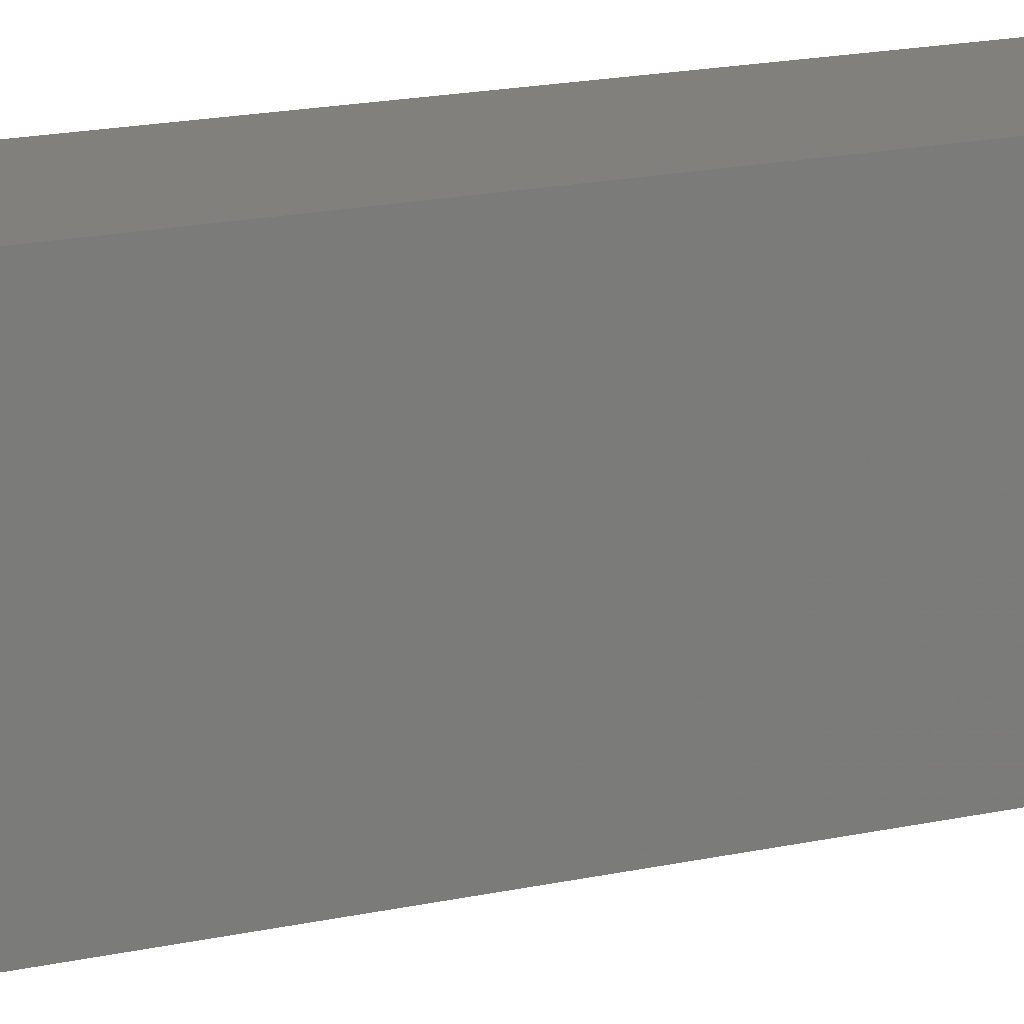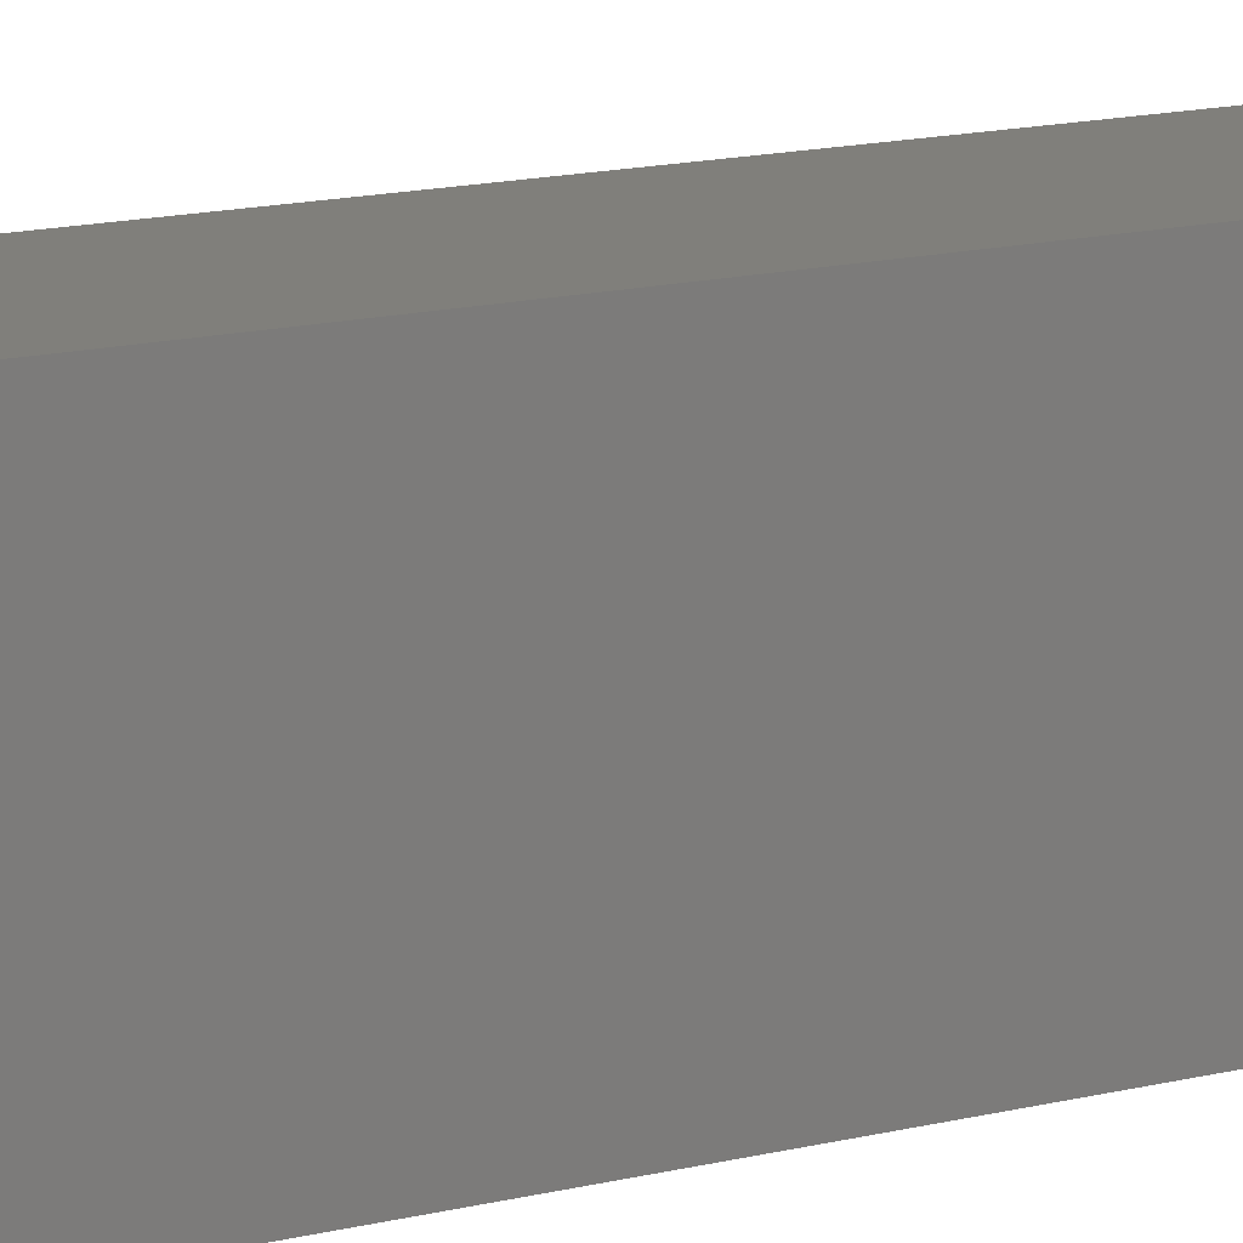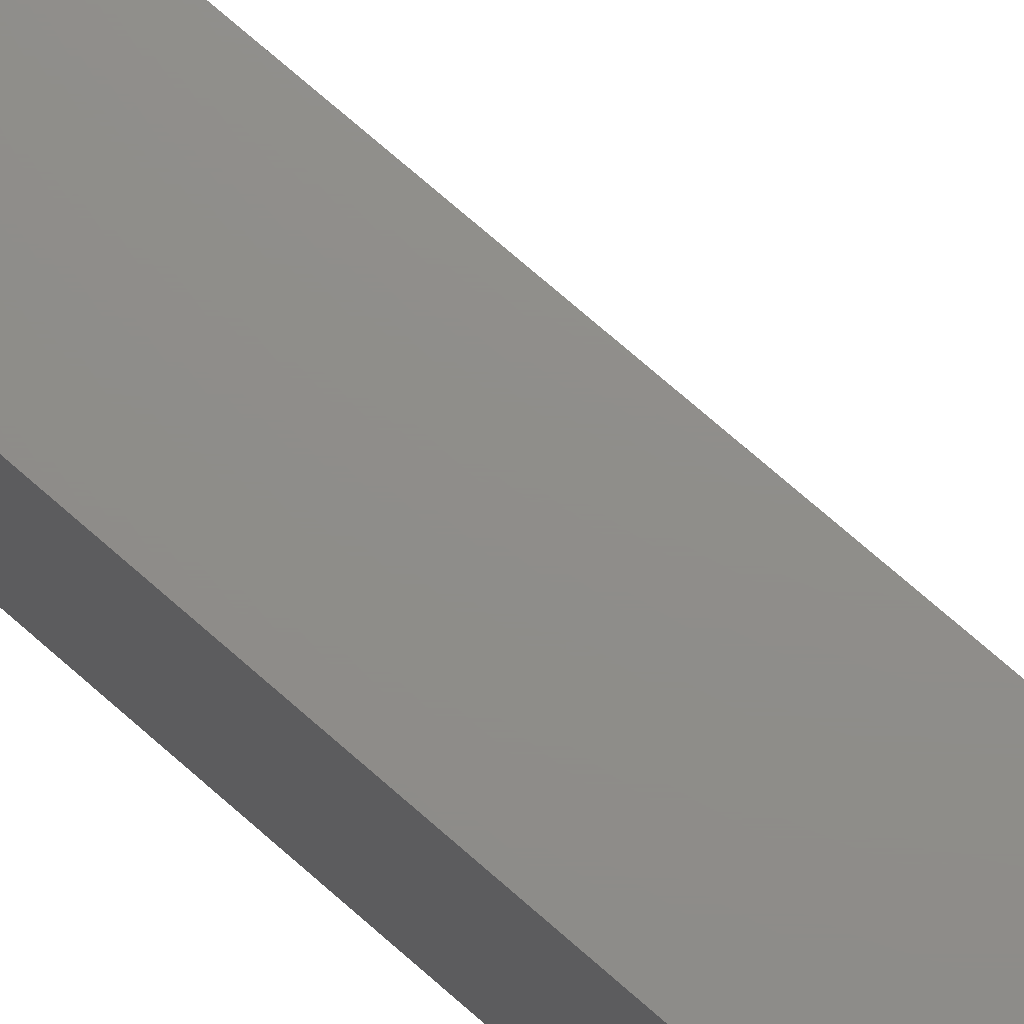
<metadata>
{"format":"stl","ext":"stl","renderer":"f3d","projection":"perspective","resolution":1024,"background":"white","views":[{"elev":14.3,"azim":61.8,"up":"+Z"},{"elev":12.7,"azim":-121.9,"up":"+Z"},{"elev":73.7,"azim":-48.8,"up":"+Z"}]}
</metadata>
<code>
# stl→obj: 330 verts, 652 faces
v 0.179 0.4958 0.2656
v 0.2023 0.4958 0.2656
v 0.1906 0.497 0.2656
v 0.1678 0.4924 0.2656
v 0.2134 0.4924 0.2656
v 0.1575 0.4869 0.2656
v 0.2237 0.4869 0.2656
v 0.1485 0.4795 0.2656
v 0.2328 0.4795 0.2656
v 0.1411 0.4705 0.2656
v 0.2402 0.4705 0.2656
v 0.1355 0.4602 0.2656
v 0.2457 0.4602 0.2656
v 0.2457 0.4145 0.2656
v 0.1411 0.4042 0.2656
v 0.2402 0.4042 0.2656
v 0.1485 0.3952 0.2656
v 0.2328 0.3952 0.2656
v 0.1575 0.3878 0.2656
v 0.2237 0.3878 0.2656
v 0.1678 0.3823 0.2656
v 0.2134 0.3823 0.2656
v 0.179 0.3789 0.2656
v 0.2023 0.3789 0.2656
v 0.1906 0.3777 0.2656
v 0.2491 0.449 0.2656
v 0.1321 0.449 0.2656
v 0.2502 0.4373 0.2656
v 0.131 0.4373 0.2656
v 0.2491 0.4257 0.2656
v 0.1321 0.4257 0.2656
v 0.1355 0.4145 0.2656
v 0.2659 0.4373 0
v 0.2659 0.4373 0.25
v 0.2644 0.4227 0
v 0.2644 0.4227 0.25
v 0.2601 0.4085 0
v 0.2601 0.4085 0.25
v 0.2532 0.3955 0
v 0.2532 0.3955 0.25
v 0.2438 0.3841 0
v 0.2438 0.3841 0.25
v 0.2324 0.3748 0
v 0.2324 0.3748 0.25
v 0.2194 0.3678 0
v 0.2194 0.3678 0.25
v 0.2053 0.3635 0
v 0.2053 0.3635 0.25
v 0.1906 0.3621 0
v 0.1906 0.3621 0.25
v 0.1759 0.3635 0
v 0.1759 0.3635 0.25
v 0.1618 0.3678 0
v 0.1618 0.3678 0.25
v 0.1488 0.3748 0
v 0.1488 0.3748 0.25
v 0.1374 0.3841 0
v 0.1374 0.3841 0.25
v 0.1281 0.3955 0
v 0.1281 0.3955 0.25
v 0.1211 0.4085 0
v 0.1211 0.4085 0.25
v 0.1168 0.4227 0
v 0.1168 0.4227 0.25
v 0.1154 0.4373 0
v 0.1154 0.4373 0.25
v 0.1168 0.452 0
v 0.1168 0.452 0.25
v 0.1211 0.4661 0
v 0.1211 0.4661 0.25
v 0.1281 0.4791 0
v 0.1281 0.4791 0.25
v 0.1374 0.4905 0
v 0.1374 0.4905 0.25
v 0.1488 0.4999 0
v 0.1488 0.4999 0.25
v 0.1618 0.5069 0
v 0.1618 0.5069 0.25
v 0.1759 0.5111 0
v 0.1759 0.5111 0.25
v 0.1906 0.5126 0
v 0.1906 0.5126 0.25
v 0.2053 0.5111 0
v 0.2053 0.5111 0.25
v 0.2194 0.5069 0
v 0.2194 0.5069 0.25
v 0.2324 0.4999 0
v 0.2324 0.4999 0.25
v 0.2438 0.4905 0
v 0.2438 0.4905 0.25
v 0.2532 0.4791 0
v 0.2532 0.4791 0.25
v 0.2601 0.4661 0
v 0.2601 0.4661 0.25
v 0.2644 0.452 0
v 0.2644 0.452 0.25
v 0.2533 0.4373 0.2653
v 0.2521 0.4251 0.2653
v 0.2562 0.4373 0.2644
v 0.255 0.4245 0.2644
v 0.2589 0.4373 0.263
v 0.2576 0.424 0.263
v 0.2613 0.4373 0.261
v 0.2599 0.4235 0.261
v 0.2632 0.4373 0.2587
v 0.2618 0.4232 0.2587
v 0.2647 0.4373 0.256
v 0.2633 0.4229 0.256
v 0.2656 0.4373 0.253
v 0.2641 0.4227 0.253
v 0.1292 0.4251 0.2653
v 0.128 0.4373 0.2653
v 0.1263 0.4245 0.2644
v 0.125 0.4373 0.2644
v 0.1236 0.424 0.263
v 0.1223 0.4373 0.263
v 0.1213 0.4235 0.261
v 0.12 0.4373 0.261
v 0.1194 0.4232 0.2587
v 0.118 0.4373 0.2587
v 0.118 0.4229 0.256
v 0.1166 0.4373 0.256
v 0.1171 0.4227 0.253
v 0.1157 0.4373 0.253
v 0.1327 0.4134 0.2653
v 0.13 0.4122 0.2644
v 0.1275 0.4112 0.263
v 0.1253 0.4103 0.261
v 0.1235 0.4095 0.2587
v 0.1222 0.409 0.256
v 0.1214 0.4087 0.253
v 0.1385 0.4025 0.2653
v 0.1361 0.4009 0.2644
v 0.1338 0.3994 0.263
v 0.1319 0.3981 0.261
v 0.1302 0.397 0.2587
v 0.129 0.3962 0.256
v 0.1283 0.3957 0.253
v 0.1463 0.393 0.2653
v 0.1442 0.3909 0.2644
v 0.1423 0.389 0.263
v 0.1407 0.3874 0.261
v 0.1393 0.386 0.2587
v 0.1383 0.385 0.256
v 0.1376 0.3843 0.253
v 0.1558 0.3852 0.2653
v 0.1542 0.3828 0.2644
v 0.1527 0.3805 0.263
v 0.1514 0.3786 0.261
v 0.1503 0.377 0.2587
v 0.1495 0.3758 0.256
v 0.149 0.375 0.253
v 0.1666 0.3794 0.2653
v 0.1655 0.3767 0.2644
v 0.1645 0.3742 0.263
v 0.1636 0.372 0.261
v 0.1628 0.3702 0.2587
v 0.1623 0.3689 0.256
v 0.1619 0.3681 0.253
v 0.1784 0.3759 0.2653
v 0.1778 0.373 0.2644
v 0.1773 0.3703 0.263
v 0.1768 0.368 0.261
v 0.1765 0.3661 0.2587
v 0.1762 0.3647 0.256
v 0.176 0.3638 0.253
v 0.1906 0.3747 0.2653
v 0.1906 0.3717 0.2644
v 0.1906 0.369 0.263
v 0.1906 0.3667 0.261
v 0.1906 0.3647 0.2587
v 0.1906 0.3633 0.256
v 0.1906 0.3624 0.253
v 0.2029 0.3759 0.2653
v 0.2034 0.373 0.2644
v 0.204 0.3703 0.263
v 0.2044 0.368 0.261
v 0.2048 0.3661 0.2587
v 0.2051 0.3647 0.256
v 0.2052 0.3638 0.253
v 0.2146 0.3794 0.2653
v 0.2157 0.3767 0.2644
v 0.2168 0.3742 0.263
v 0.2177 0.372 0.261
v 0.2184 0.3702 0.2587
v 0.219 0.3689 0.256
v 0.2193 0.3681 0.253
v 0.2254 0.3852 0.2653
v 0.2271 0.3828 0.2644
v 0.2286 0.3805 0.263
v 0.2299 0.3786 0.261
v 0.231 0.377 0.2587
v 0.2318 0.3758 0.256
v 0.2323 0.375 0.253
v 0.2349 0.393 0.2653
v 0.237 0.3909 0.2644
v 0.2389 0.389 0.263
v 0.2406 0.3874 0.261
v 0.242 0.386 0.2587
v 0.243 0.385 0.256
v 0.2436 0.3843 0.253
v 0.2427 0.4025 0.2653
v 0.2452 0.4009 0.2644
v 0.2474 0.3994 0.263
v 0.2494 0.3981 0.261
v 0.251 0.397 0.2587
v 0.2522 0.3962 0.256
v 0.2529 0.3957 0.253
v 0.2485 0.4134 0.2653
v 0.2512 0.4122 0.2644
v 0.2537 0.4112 0.263
v 0.2559 0.4103 0.261
v 0.2577 0.4095 0.2587
v 0.259 0.409 0.256
v 0.2599 0.4087 0.253
v 0.1292 0.4496 0.2653
v 0.1263 0.4501 0.2644
v 0.1236 0.4507 0.263
v 0.1213 0.4511 0.261
v 0.1194 0.4515 0.2587
v 0.118 0.4518 0.256
v 0.1171 0.452 0.253
v 0.2521 0.4496 0.2653
v 0.255 0.4501 0.2644
v 0.2576 0.4507 0.263
v 0.2599 0.4511 0.261
v 0.2618 0.4515 0.2587
v 0.2633 0.4518 0.256
v 0.2641 0.452 0.253
v 0.2485 0.4613 0.2653
v 0.2512 0.4624 0.2644
v 0.2537 0.4635 0.263
v 0.2559 0.4644 0.261
v 0.2577 0.4651 0.2587
v 0.259 0.4657 0.256
v 0.2599 0.466 0.253
v 0.2427 0.4722 0.2653
v 0.2452 0.4738 0.2644
v 0.2474 0.4753 0.263
v 0.2494 0.4766 0.261
v 0.251 0.4777 0.2587
v 0.2522 0.4785 0.256
v 0.2529 0.479 0.253
v 0.2349 0.4816 0.2653
v 0.237 0.4837 0.2644
v 0.2389 0.4856 0.263
v 0.2406 0.4873 0.261
v 0.242 0.4887 0.2587
v 0.243 0.4897 0.256
v 0.2436 0.4903 0.253
v 0.2254 0.4894 0.2653
v 0.2271 0.4919 0.2644
v 0.2286 0.4941 0.263
v 0.2299 0.4961 0.261
v 0.231 0.4977 0.2587
v 0.2318 0.4989 0.256
v 0.2323 0.4997 0.253
v 0.2146 0.4952 0.2653
v 0.2157 0.4979 0.2644
v 0.2168 0.5004 0.263
v 0.2177 0.5026 0.261
v 0.2184 0.5044 0.2587
v 0.219 0.5058 0.256
v 0.2193 0.5066 0.253
v 0.2029 0.4988 0.2653
v 0.2034 0.5017 0.2644
v 0.204 0.5043 0.263
v 0.2044 0.5066 0.261
v 0.2048 0.5086 0.2587
v 0.2051 0.51 0.256
v 0.2052 0.5108 0.253
v 0.1906 0.5 0.2653
v 0.1906 0.5029 0.2644
v 0.1906 0.5056 0.263
v 0.1906 0.508 0.261
v 0.1906 0.5099 0.2587
v 0.1906 0.5114 0.256
v 0.1906 0.5123 0.253
v 0.1784 0.4988 0.2653
v 0.1778 0.5017 0.2644
v 0.1773 0.5043 0.263
v 0.1768 0.5066 0.261
v 0.1765 0.5086 0.2587
v 0.1762 0.51 0.256
v 0.176 0.5108 0.253
v 0.1666 0.4952 0.2653
v 0.1655 0.4979 0.2644
v 0.1645 0.5004 0.263
v 0.1636 0.5026 0.261
v 0.1628 0.5044 0.2587
v 0.1623 0.5058 0.256
v 0.1619 0.5066 0.253
v 0.1558 0.4894 0.2653
v 0.1542 0.4919 0.2644
v 0.1527 0.4941 0.263
v 0.1514 0.4961 0.261
v 0.1503 0.4977 0.2587
v 0.1495 0.4989 0.256
v 0.149 0.4997 0.253
v 0.1463 0.4816 0.2653
v 0.1442 0.4837 0.2644
v 0.1423 0.4856 0.263
v 0.1407 0.4873 0.261
v 0.1393 0.4887 0.2587
v 0.1383 0.4897 0.256
v 0.1376 0.4903 0.253
v 0.1385 0.4722 0.2653
v 0.1361 0.4738 0.2644
v 0.1338 0.4753 0.263
v 0.1319 0.4766 0.261
v 0.1302 0.4777 0.2587
v 0.129 0.4785 0.256
v 0.1283 0.479 0.253
v 0.1327 0.4613 0.2653
v 0.13 0.4624 0.2644
v 0.1275 0.4635 0.263
v 0.1253 0.4644 0.261
v 0.1235 0.4651 0.2587
v 0.1222 0.4657 0.256
v 0.1214 0.466 0.253
v 0.1763 0.2969 0.2656
v 0 0.2969 0.2656
v 0.1763 -0.75 0.2656
v 0 -0.2651 0.2656
v 0 -0.75 0.2656
v 0 -0.75 0
v 0 -0.2651 0
v 0.1763 -0.75 0
v 0 0.2969 0
v 0.1763 0.2969 0
f 1 2 3
f 2 1 4
f 2 4 5
f 5 4 6
f 5 6 7
f 7 6 8
f 7 8 9
f 9 8 10
f 9 10 11
f 11 10 12
f 11 12 13
f 14 15 16
f 16 15 17
f 16 17 18
f 18 17 19
f 18 19 20
f 20 19 21
f 20 21 22
f 22 21 23
f 22 23 24
f 24 23 25
f 13 12 26
f 26 12 27
f 26 27 28
f 28 27 29
f 28 29 30
f 30 29 31
f 30 31 14
f 14 31 32
f 14 32 15
f 33 34 35
f 35 34 36
f 35 36 37
f 37 36 38
f 37 38 39
f 39 38 40
f 39 40 41
f 41 40 42
f 41 42 43
f 43 42 44
f 43 44 45
f 45 44 46
f 45 46 47
f 47 46 48
f 47 48 49
f 49 48 50
f 49 50 51
f 51 50 52
f 51 52 53
f 53 52 54
f 53 54 55
f 55 54 56
f 55 56 57
f 57 56 58
f 57 58 59
f 59 58 60
f 59 60 61
f 61 60 62
f 61 62 63
f 63 62 64
f 63 64 65
f 65 64 66
f 65 66 67
f 67 66 68
f 67 68 69
f 69 68 70
f 69 70 71
f 71 70 72
f 71 72 73
f 73 72 74
f 73 74 75
f 75 74 76
f 75 76 77
f 77 76 78
f 77 78 79
f 79 78 80
f 79 80 81
f 81 80 82
f 81 82 83
f 83 82 84
f 83 84 85
f 85 84 86
f 85 86 87
f 87 86 88
f 87 88 89
f 89 88 90
f 89 90 91
f 91 90 92
f 91 92 93
f 93 92 94
f 93 94 95
f 95 94 96
f 95 96 33
f 33 96 34
f 28 30 97
f 97 30 98
f 97 98 99
f 99 98 100
f 99 100 101
f 101 100 102
f 101 102 103
f 103 102 104
f 103 104 105
f 105 104 106
f 105 106 107
f 107 106 108
f 107 108 109
f 109 108 110
f 109 110 34
f 34 110 36
f 31 29 111
f 111 29 112
f 111 112 113
f 113 112 114
f 113 114 115
f 115 114 116
f 115 116 117
f 117 116 118
f 117 118 119
f 119 118 120
f 119 120 121
f 121 120 122
f 121 122 123
f 123 122 124
f 123 124 64
f 64 124 66
f 32 31 125
f 125 31 111
f 125 111 126
f 126 111 113
f 126 113 127
f 127 113 115
f 127 115 128
f 128 115 117
f 128 117 129
f 129 117 119
f 129 119 130
f 130 119 121
f 130 121 131
f 131 121 123
f 131 123 62
f 62 123 64
f 15 32 132
f 132 32 125
f 132 125 133
f 133 125 126
f 133 126 134
f 134 126 127
f 134 127 135
f 135 127 128
f 135 128 136
f 136 128 129
f 136 129 137
f 137 129 130
f 137 130 138
f 138 130 131
f 138 131 60
f 60 131 62
f 17 15 139
f 139 15 132
f 139 132 140
f 140 132 133
f 140 133 141
f 141 133 134
f 141 134 142
f 142 134 135
f 142 135 143
f 143 135 136
f 143 136 144
f 144 136 137
f 144 137 145
f 145 137 138
f 145 138 58
f 58 138 60
f 19 17 146
f 146 17 139
f 146 139 147
f 147 139 140
f 147 140 148
f 148 140 141
f 148 141 149
f 149 141 142
f 149 142 150
f 150 142 143
f 150 143 151
f 151 143 144
f 151 144 152
f 152 144 145
f 152 145 56
f 56 145 58
f 21 19 153
f 153 19 146
f 153 146 154
f 154 146 147
f 154 147 155
f 155 147 148
f 155 148 156
f 156 148 149
f 156 149 157
f 157 149 150
f 157 150 158
f 158 150 151
f 158 151 159
f 159 151 152
f 159 152 54
f 54 152 56
f 23 21 160
f 160 21 153
f 160 153 161
f 161 153 154
f 161 154 162
f 162 154 155
f 162 155 163
f 163 155 156
f 163 156 164
f 164 156 157
f 164 157 165
f 165 157 158
f 165 158 166
f 166 158 159
f 166 159 52
f 52 159 54
f 25 23 167
f 167 23 160
f 167 160 168
f 168 160 161
f 168 161 169
f 169 161 162
f 169 162 170
f 170 162 163
f 170 163 171
f 171 163 164
f 171 164 172
f 172 164 165
f 172 165 173
f 173 165 166
f 173 166 50
f 50 166 52
f 24 25 174
f 174 25 167
f 174 167 175
f 175 167 168
f 175 168 176
f 176 168 169
f 176 169 177
f 177 169 170
f 177 170 178
f 178 170 171
f 178 171 179
f 179 171 172
f 179 172 180
f 180 172 173
f 180 173 48
f 48 173 50
f 22 24 181
f 181 24 174
f 181 174 182
f 182 174 175
f 182 175 183
f 183 175 176
f 183 176 184
f 184 176 177
f 184 177 185
f 185 177 178
f 185 178 186
f 186 178 179
f 186 179 187
f 187 179 180
f 187 180 46
f 46 180 48
f 20 22 188
f 188 22 181
f 188 181 189
f 189 181 182
f 189 182 190
f 190 182 183
f 190 183 191
f 191 183 184
f 191 184 192
f 192 184 185
f 192 185 193
f 193 185 186
f 193 186 194
f 194 186 187
f 194 187 44
f 44 187 46
f 18 20 195
f 195 20 188
f 195 188 196
f 196 188 189
f 196 189 197
f 197 189 190
f 197 190 198
f 198 190 191
f 198 191 199
f 199 191 192
f 199 192 200
f 200 192 193
f 200 193 201
f 201 193 194
f 201 194 42
f 42 194 44
f 16 18 202
f 202 18 195
f 202 195 203
f 203 195 196
f 203 196 204
f 204 196 197
f 204 197 205
f 205 197 198
f 205 198 206
f 206 198 199
f 206 199 207
f 207 199 200
f 207 200 208
f 208 200 201
f 208 201 40
f 40 201 42
f 14 16 209
f 209 16 202
f 209 202 210
f 210 202 203
f 210 203 211
f 211 203 204
f 211 204 212
f 212 204 205
f 212 205 213
f 213 205 206
f 213 206 214
f 214 206 207
f 214 207 215
f 215 207 208
f 215 208 38
f 38 208 40
f 30 14 98
f 98 14 209
f 98 209 100
f 100 209 210
f 100 210 102
f 102 210 211
f 102 211 104
f 104 211 212
f 104 212 106
f 106 212 213
f 106 213 108
f 108 213 214
f 108 214 110
f 110 214 215
f 110 215 36
f 36 215 38
f 29 27 112
f 112 27 216
f 112 216 114
f 114 216 217
f 114 217 116
f 116 217 218
f 116 218 118
f 118 218 219
f 118 219 120
f 120 219 220
f 120 220 122
f 122 220 221
f 122 221 124
f 124 221 222
f 124 222 66
f 66 222 68
f 26 28 223
f 223 28 97
f 223 97 224
f 224 97 99
f 224 99 225
f 225 99 101
f 225 101 226
f 226 101 103
f 226 103 227
f 227 103 105
f 227 105 228
f 228 105 107
f 228 107 229
f 229 107 109
f 229 109 96
f 96 109 34
f 13 26 230
f 230 26 223
f 230 223 231
f 231 223 224
f 231 224 232
f 232 224 225
f 232 225 233
f 233 225 226
f 233 226 234
f 234 226 227
f 234 227 235
f 235 227 228
f 235 228 236
f 236 228 229
f 236 229 94
f 94 229 96
f 11 13 237
f 237 13 230
f 237 230 238
f 238 230 231
f 238 231 239
f 239 231 232
f 239 232 240
f 240 232 233
f 240 233 241
f 241 233 234
f 241 234 242
f 242 234 235
f 242 235 243
f 243 235 236
f 243 236 92
f 92 236 94
f 9 11 244
f 244 11 237
f 244 237 245
f 245 237 238
f 245 238 246
f 246 238 239
f 246 239 247
f 247 239 240
f 247 240 248
f 248 240 241
f 248 241 249
f 249 241 242
f 249 242 250
f 250 242 243
f 250 243 90
f 90 243 92
f 7 9 251
f 251 9 244
f 251 244 252
f 252 244 245
f 252 245 253
f 253 245 246
f 253 246 254
f 254 246 247
f 254 247 255
f 255 247 248
f 255 248 256
f 256 248 249
f 256 249 257
f 257 249 250
f 257 250 88
f 88 250 90
f 5 7 258
f 258 7 251
f 258 251 259
f 259 251 252
f 259 252 260
f 260 252 253
f 260 253 261
f 261 253 254
f 261 254 262
f 262 254 255
f 262 255 263
f 263 255 256
f 263 256 264
f 264 256 257
f 264 257 86
f 86 257 88
f 2 5 265
f 265 5 258
f 265 258 266
f 266 258 259
f 266 259 267
f 267 259 260
f 267 260 268
f 268 260 261
f 268 261 269
f 269 261 262
f 269 262 270
f 270 262 263
f 270 263 271
f 271 263 264
f 271 264 84
f 84 264 86
f 3 2 272
f 272 2 265
f 272 265 273
f 273 265 266
f 273 266 274
f 274 266 267
f 274 267 275
f 275 267 268
f 275 268 276
f 276 268 269
f 276 269 277
f 277 269 270
f 277 270 278
f 278 270 271
f 278 271 82
f 82 271 84
f 1 3 279
f 279 3 272
f 279 272 280
f 280 272 273
f 280 273 281
f 281 273 274
f 281 274 282
f 282 274 275
f 282 275 283
f 283 275 276
f 283 276 284
f 284 276 277
f 284 277 285
f 285 277 278
f 285 278 80
f 80 278 82
f 4 1 286
f 286 1 279
f 286 279 287
f 287 279 280
f 287 280 288
f 288 280 281
f 288 281 289
f 289 281 282
f 289 282 290
f 290 282 283
f 290 283 291
f 291 283 284
f 291 284 292
f 292 284 285
f 292 285 78
f 78 285 80
f 6 4 293
f 293 4 286
f 293 286 294
f 294 286 287
f 294 287 295
f 295 287 288
f 295 288 296
f 296 288 289
f 296 289 297
f 297 289 290
f 297 290 298
f 298 290 291
f 298 291 299
f 299 291 292
f 299 292 76
f 76 292 78
f 8 6 300
f 300 6 293
f 300 293 301
f 301 293 294
f 301 294 302
f 302 294 295
f 302 295 303
f 303 295 296
f 303 296 304
f 304 296 297
f 304 297 305
f 305 297 298
f 305 298 306
f 306 298 299
f 306 299 74
f 74 299 76
f 10 8 307
f 307 8 300
f 307 300 308
f 308 300 301
f 308 301 309
f 309 301 302
f 309 302 310
f 310 302 303
f 310 303 311
f 311 303 304
f 311 304 312
f 312 304 305
f 312 305 313
f 313 305 306
f 313 306 72
f 72 306 74
f 12 10 314
f 314 10 307
f 314 307 315
f 315 307 308
f 315 308 316
f 316 308 309
f 316 309 317
f 317 309 310
f 317 310 318
f 318 310 311
f 318 311 319
f 319 311 312
f 319 312 320
f 320 312 313
f 320 313 70
f 70 313 72
f 27 12 216
f 216 12 314
f 216 314 217
f 217 314 315
f 217 315 218
f 218 315 316
f 218 316 219
f 219 316 317
f 219 317 220
f 220 317 318
f 220 318 221
f 221 318 319
f 221 319 222
f 222 319 320
f 222 320 68
f 68 320 70
f 81 83 79
f 77 79 83
f 85 77 83
f 75 77 85
f 87 75 85
f 73 75 87
f 89 73 87
f 43 55 41
f 53 55 43
f 45 53 43
f 51 53 45
f 47 51 45
f 49 51 47
f 55 57 41
f 41 57 59
f 41 59 39
f 39 59 61
f 39 61 37
f 37 61 63
f 37 63 35
f 35 63 65
f 35 65 33
f 33 65 67
f 33 67 95
f 95 67 69
f 95 69 93
f 93 69 71
f 93 71 91
f 91 71 73
f 91 73 89
f 321 322 323
f 323 322 324
f 323 324 325
f 326 327 328
f 328 327 329
f 328 329 330
f 324 327 325
f 325 327 326
f 322 329 324
f 324 329 327
f 330 329 321
f 321 329 322
f 323 328 321
f 321 328 330
f 326 328 325
f 325 328 323

</code>
